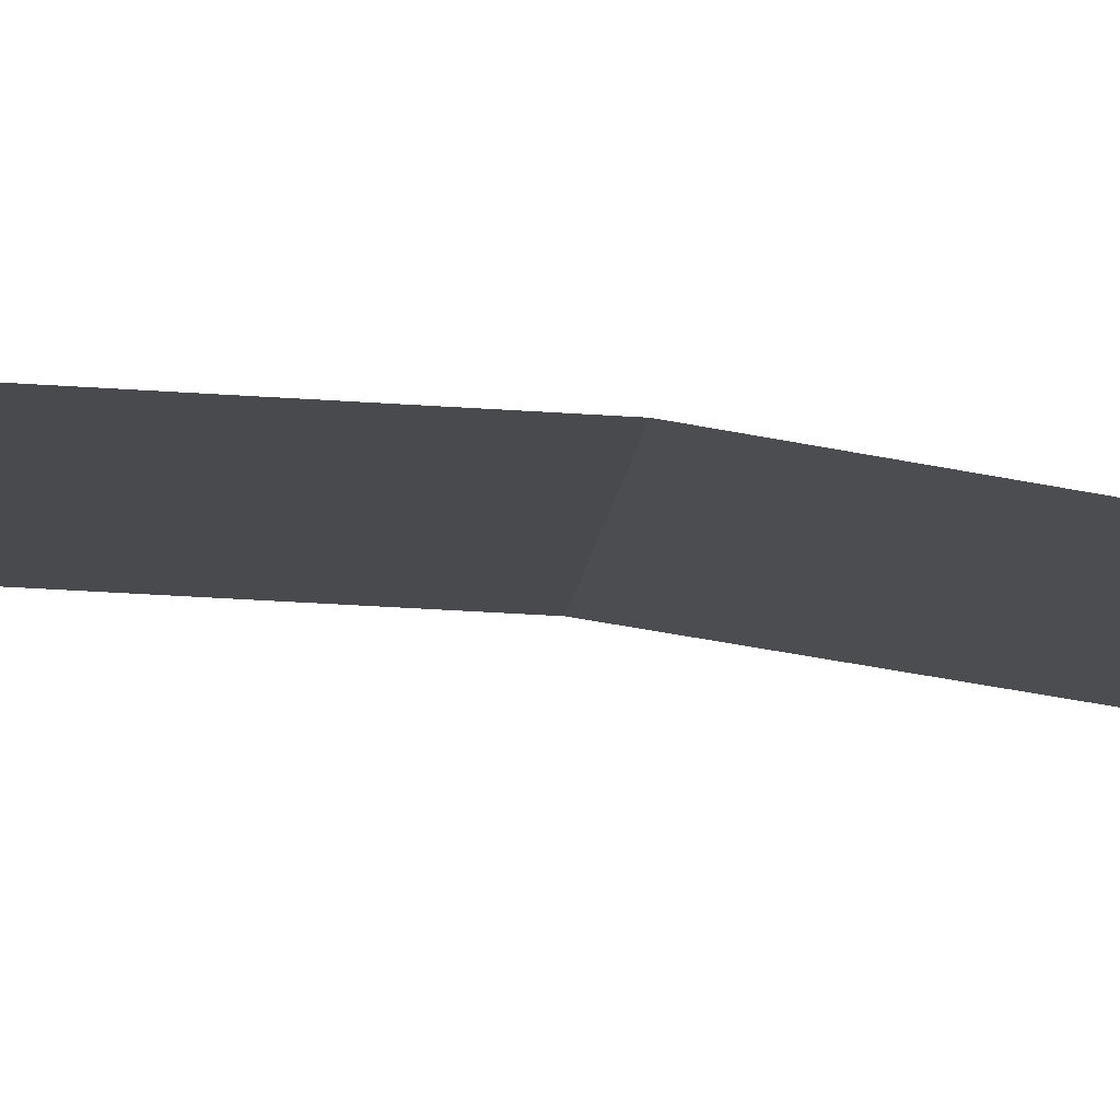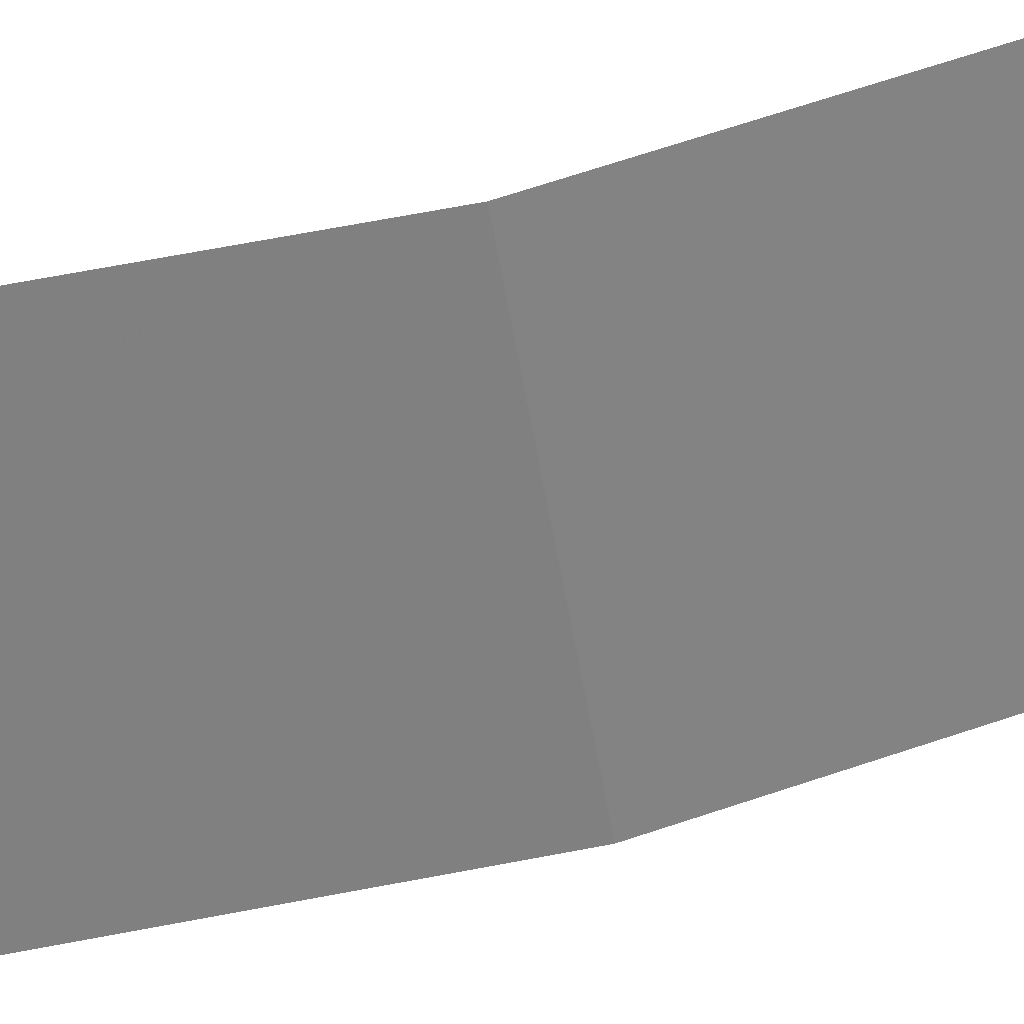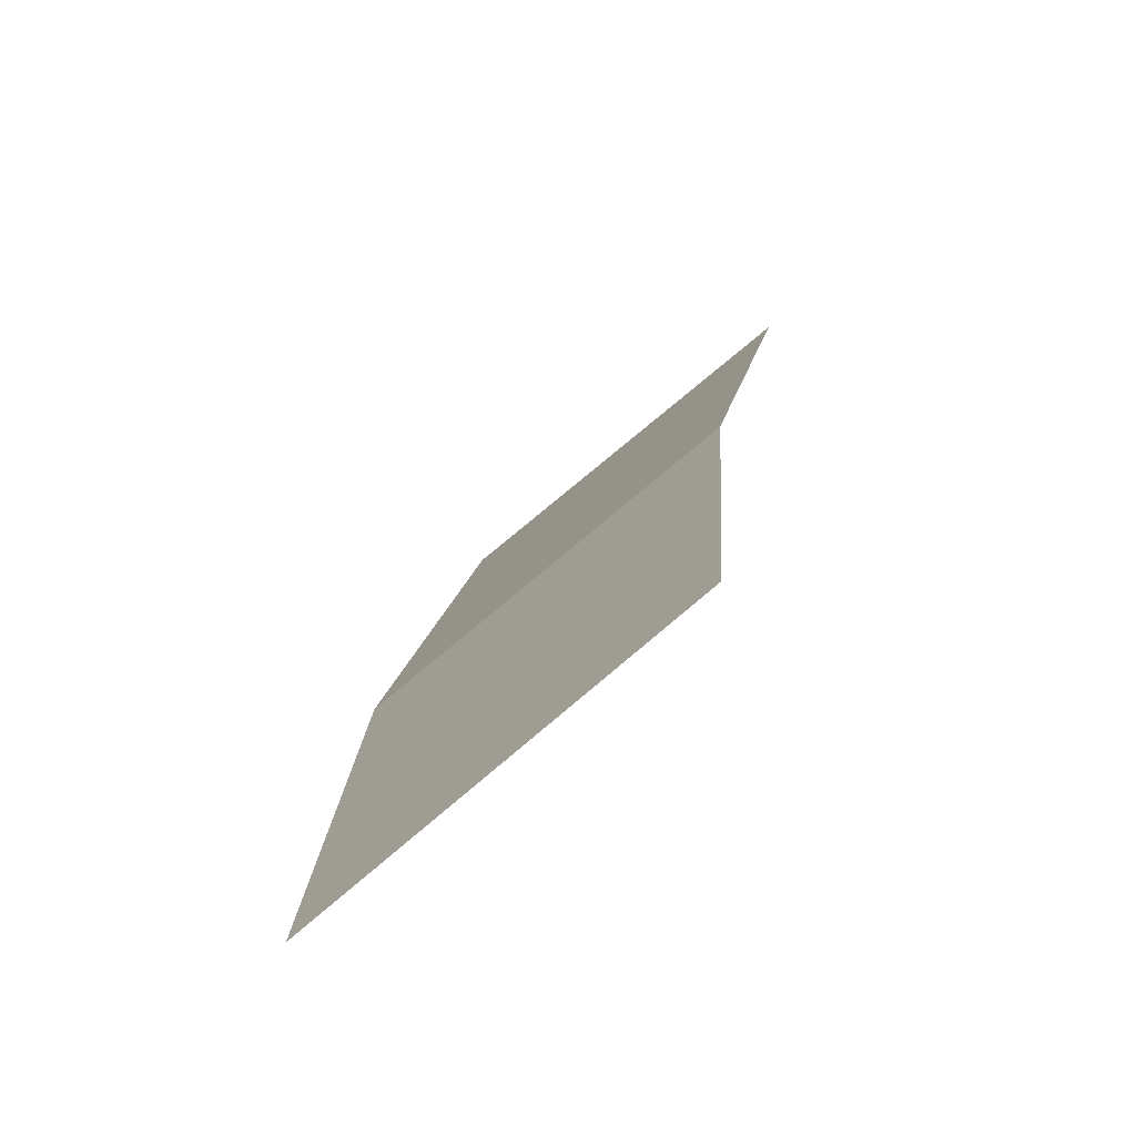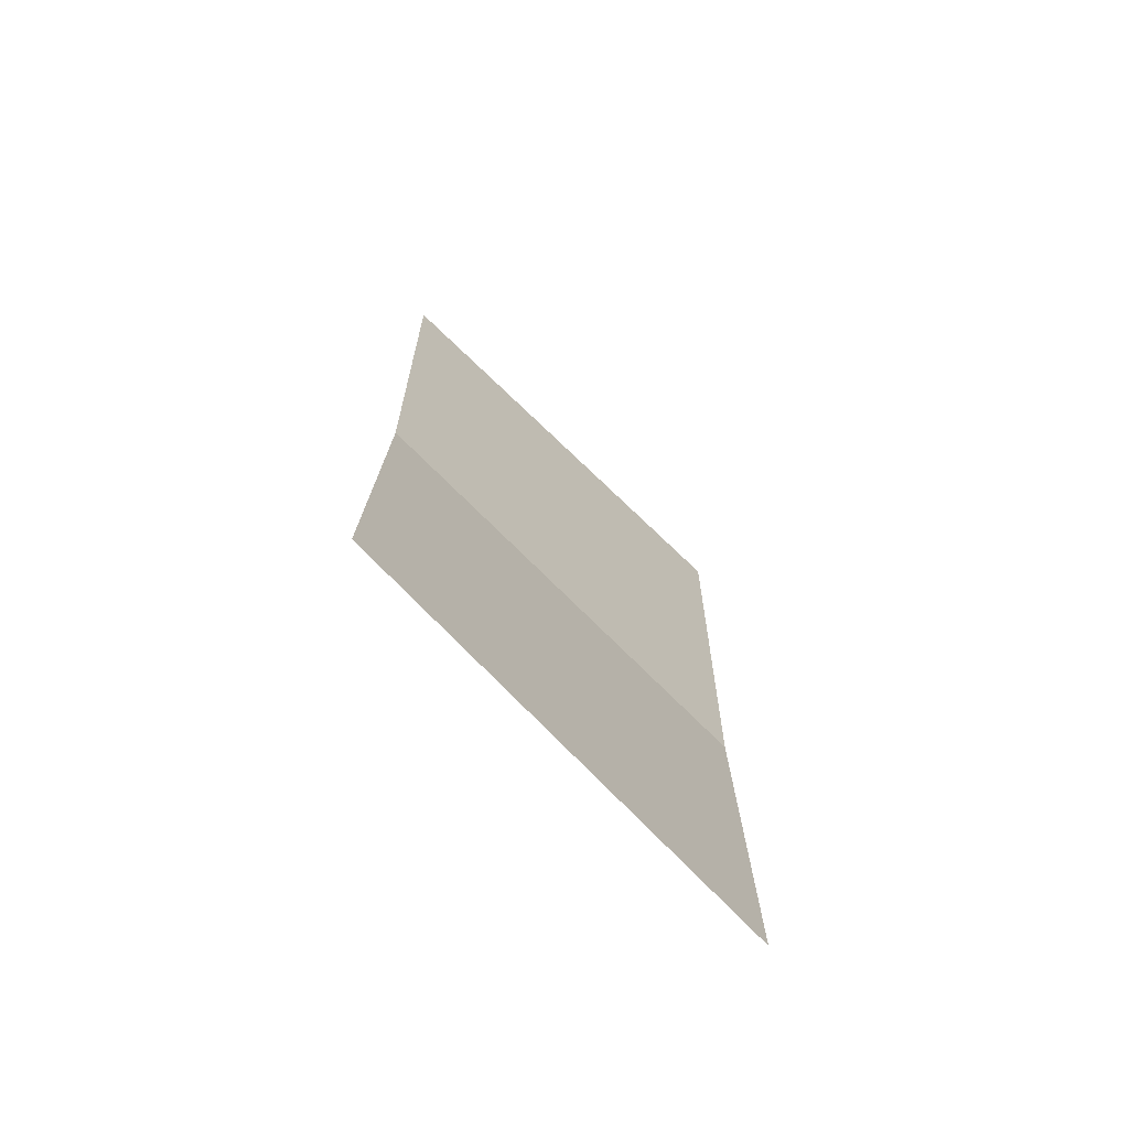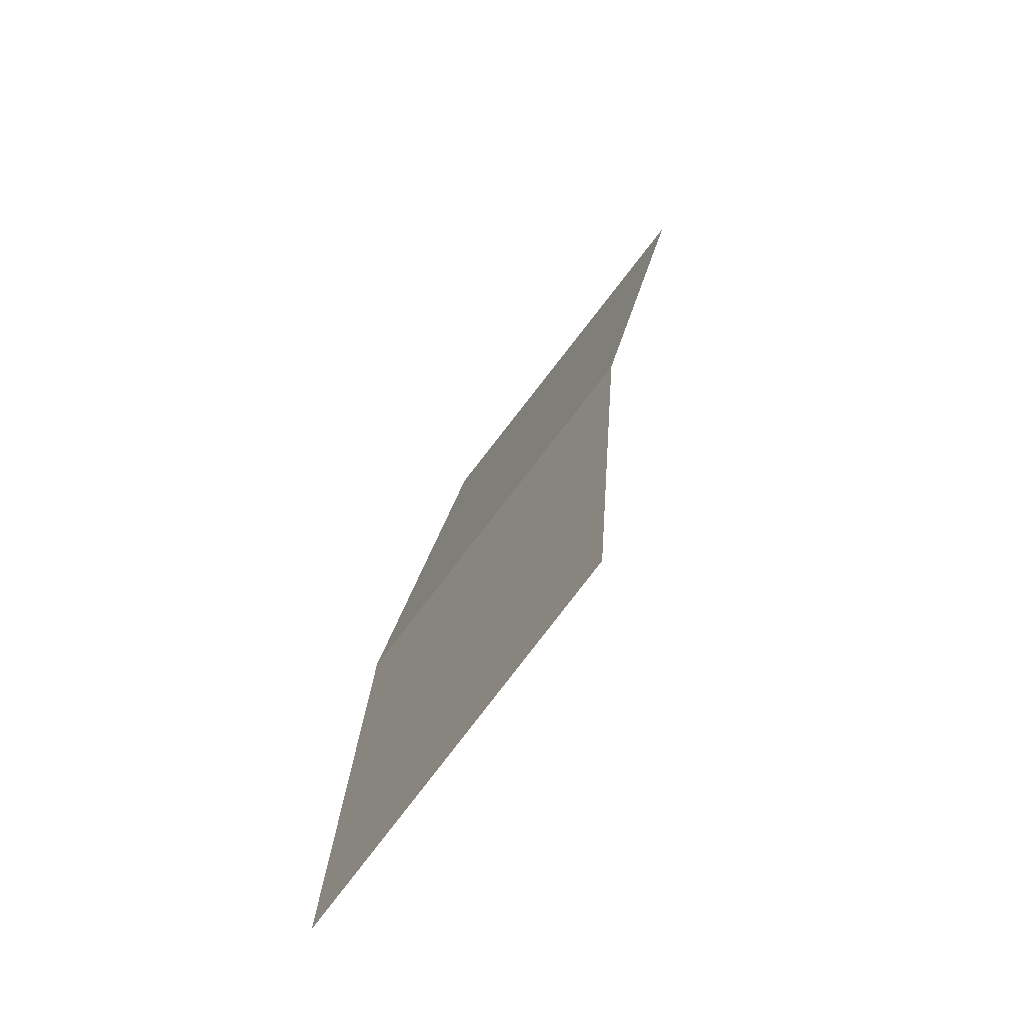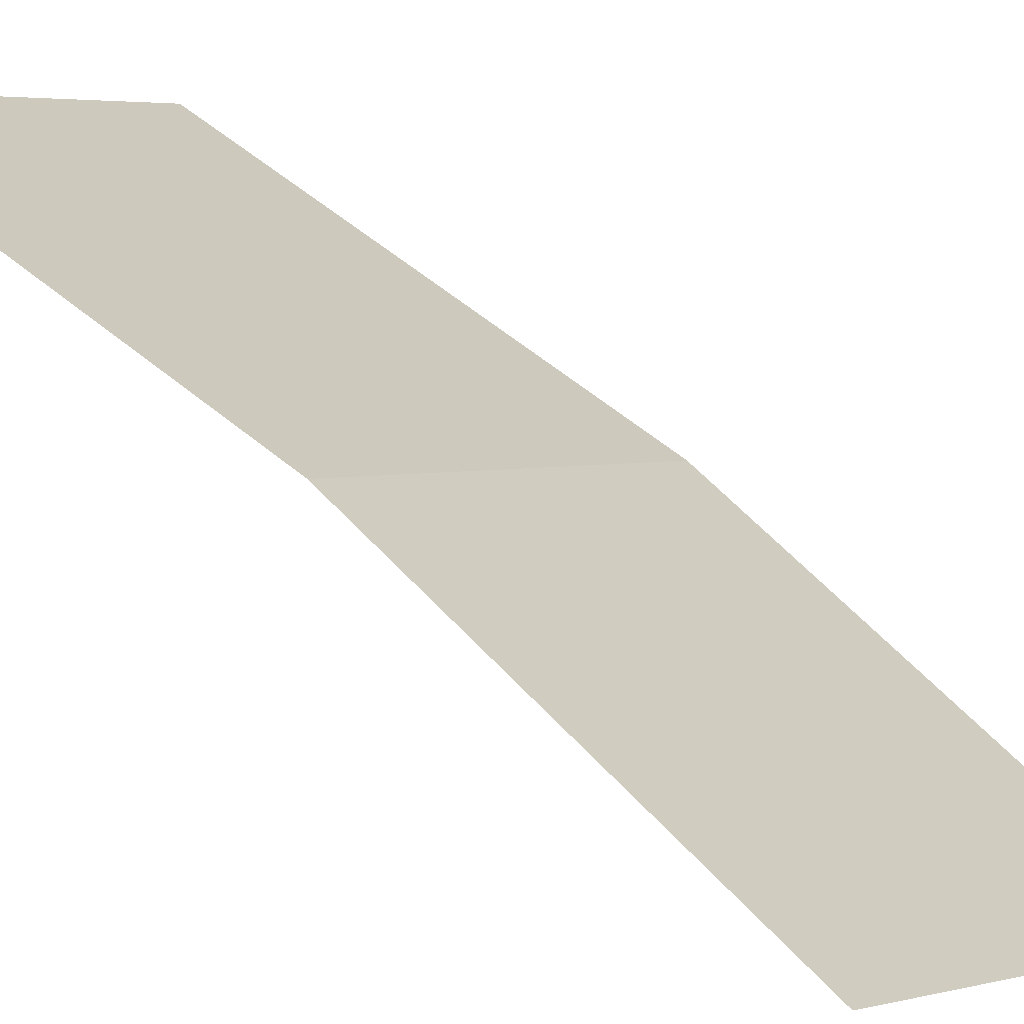
<metadata>
{"format":"obj","ext":"obj","renderer":"f3d","projection":"perspective","resolution":1024,"background":"white","views":[{"elev":-58.3,"azim":75.2,"up":"+Y"},{"elev":75.6,"azim":68.4,"up":"+Y"},{"elev":-70.1,"azim":177.1,"up":"+Z"},{"elev":-79.2,"azim":-90.3,"up":"+Z"},{"elev":-64.1,"azim":-169.2,"up":"+Z"},{"elev":56.9,"azim":-52.8,"up":"+Y"}]}
</metadata>
<code>
v 0.5 0.05 0
v 0.4957 0.05 0.06525
v 0.5453 0 0.07178
v 0.55 0 0
v 0.4957 0.05 0.06525
v 0.4829 0.05 0.1294
v 0.5312 0 0.1423
v 0.5453 0 0.07178
g mesh1787
f 1 2 3
f 3 4 1
f 5 6 7
f 7 8 5

</code>
